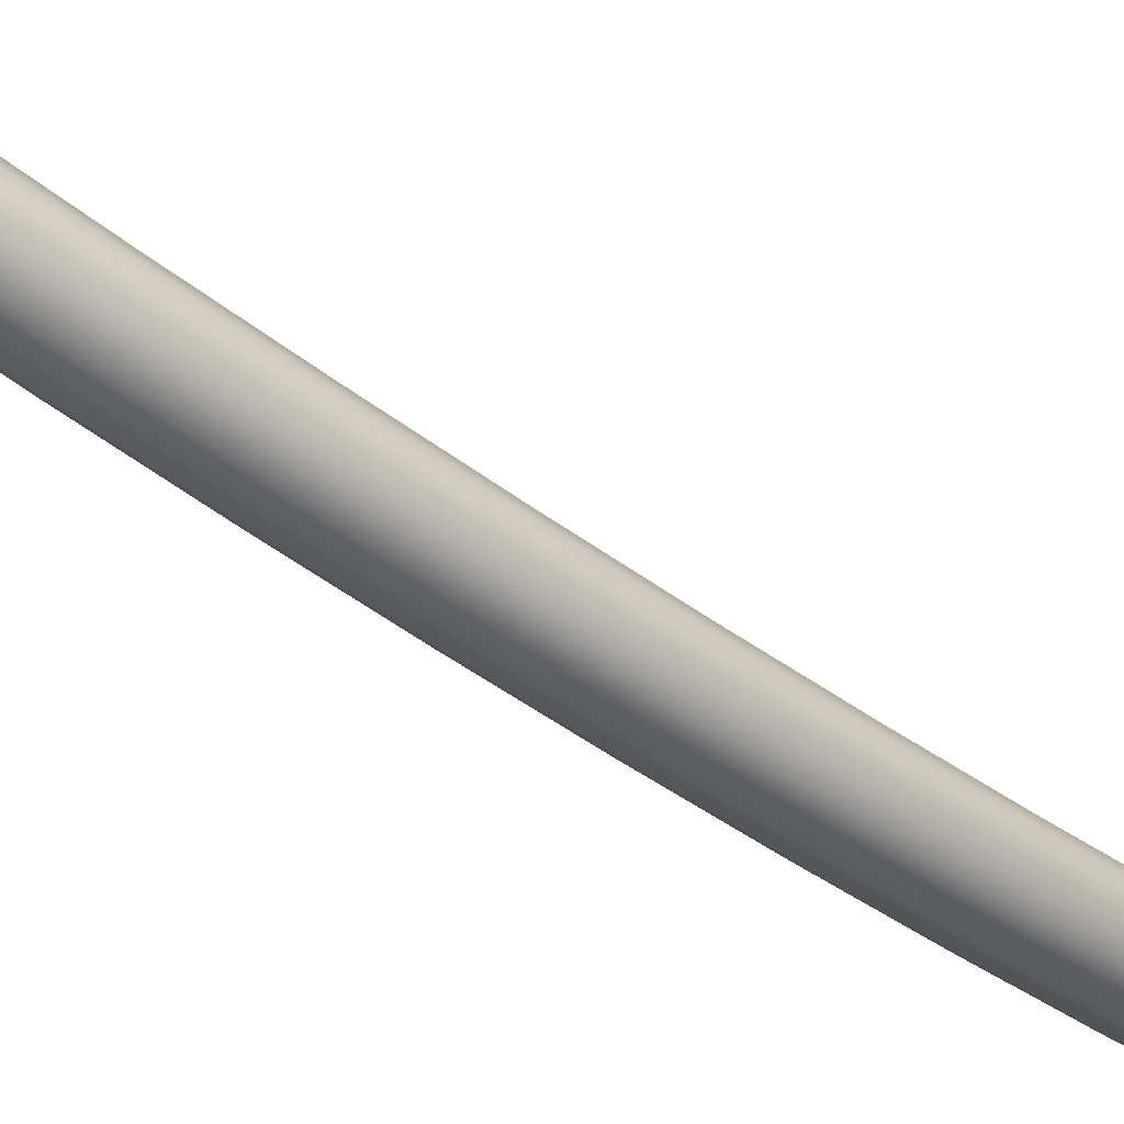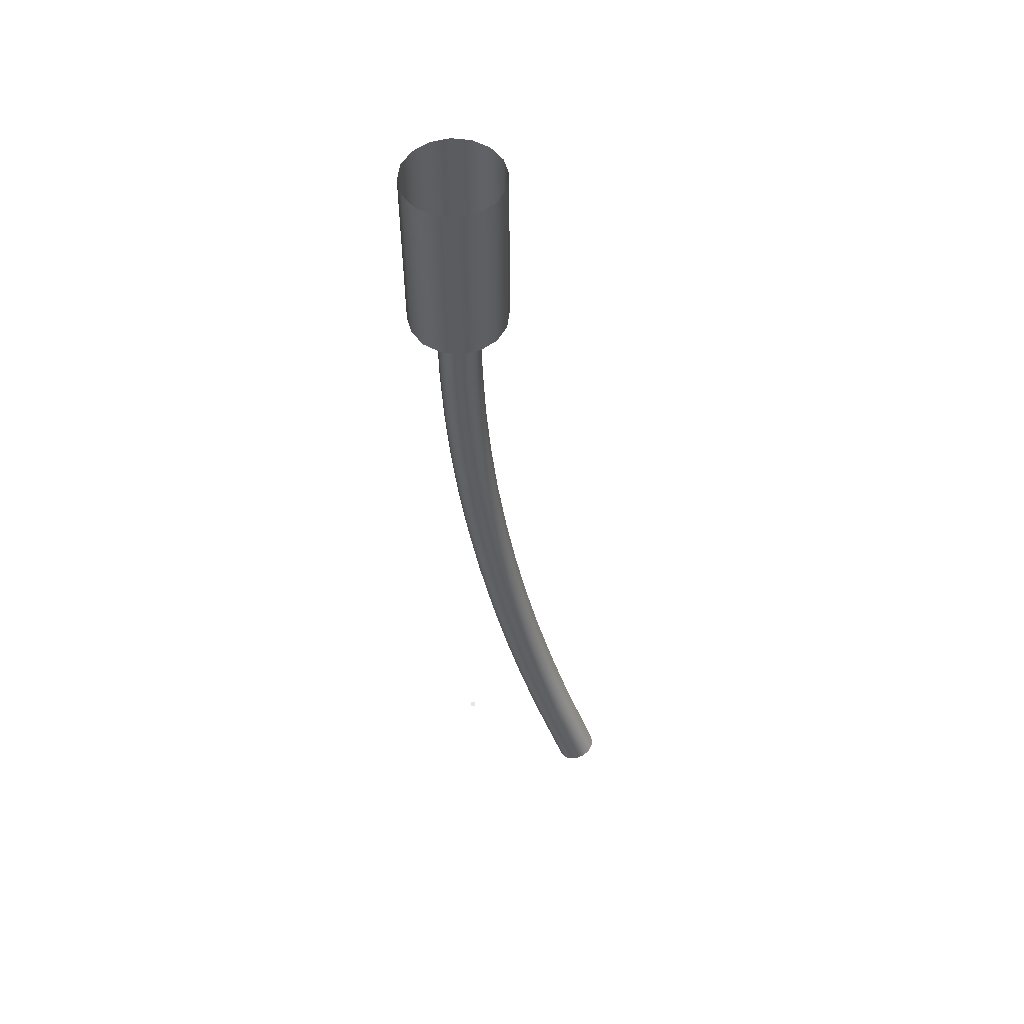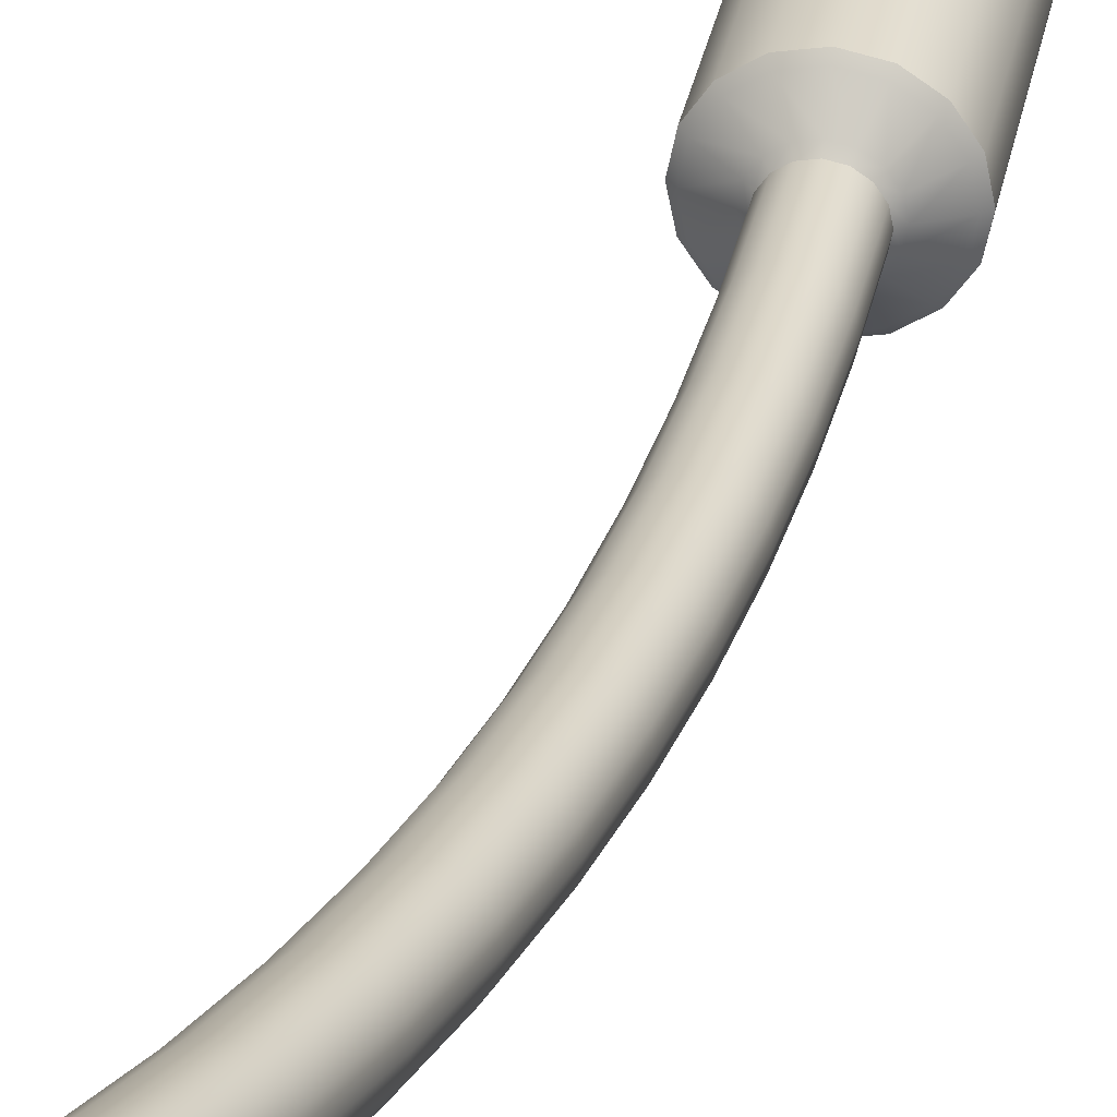
<metadata>
{"format":"obj","ext":"obj","renderer":"f3d","projection":"perspective","resolution":1024,"background":"white","views":[{"elev":-27.5,"azim":-139.6,"up":"+Y"},{"elev":54.8,"azim":86.0,"up":"+Z"},{"elev":31.8,"azim":-169.6,"up":"+Y"}]}
</metadata>
<code>
o MeshSoapBottle_29_0_GeomSubset_2
v 0.0005 0.008996 -0.129
v -0.0005 0.008996 -0.129
v 0.0005 0.009995 -0.129
v -0.0005 0.009995 -0.129
v 0.0005 0.008996 -0.129
v -0.0005 0.008996 -0.129
v 0.0005 0.009995 -0.129
v -0.0005 0.009995 -0.129
v 0.0005 0.008996 -0.129
v -0.0005 0.008996 -0.129
v 0.0005 0.009995 -0.129
v -0.0005 0.009995 -0.129
v -0.05692 0.04732 0.02665
v -0.04356 0.044 0.04097
v -0.02357 0.0418 0.05143
v 0 0.04103 0.05143
v 0.02357 0.0418 0.05143
v 0.04356 0.044 0.04097
v 0.05692 0.04732 0.02665
v 0.06163 0.05114 0.01024
v -0.06163 0.05114 0.01024
v -0.05692 -0.02833 0.02665
v -0.04356 -0.02501 0.04097
v -0.02357 -0.02281 0.05143
v 0 -0.02204 0.05143
v 0.02357 -0.02281 0.05143
v 0.04356 -0.02501 0.04097
v 0.05692 -0.02833 0.02665
v 0.06163 -0.03215 0.01024
v -0.06163 -0.03215 0.01024
v 0 0.05114 0.01024
v 0 -0.03215 0.01024
v 0.04145 -0.02354 -0.1298
v -0.04145 -0.02354 -0.1298
v 0.04145 0.04254 -0.1298
v -0.04145 0.04254 -0.1298
v 0 0.04254 -0.1298
v 0 -0.02354 -0.1298
v -0.02357 0.009496 0.05143
v -0.04356 0.009496 0.04097
v -0.05692 0.009496 0.02665
v -0.06163 0.009496 0.01024
v -0.04145 0.009496 -0.1298
v 0 0.009496 -0.1298
v 0.04145 0.009496 -0.1298
v 0.06163 0.009496 0.01024
v 0.05692 0.009496 0.02665
v 0.04356 0.009496 0.04097
v 0.02357 0.009496 0.05143
v -0.009677 0.01923 0.05143
v 6.1e-05 0.02322 0.05143
v -0.01375 0.009531 0.05143
v 0.009764 0.01915 0.05143
v 0.01375 0.00941 0.05143
v 0.009678 -0.000293 0.05143
v -6.1e-05 -0.004276 0.05143
v -0.009763 -0.000206 0.05143
v 3e-05 0.03207 0.05143
v 0.009641 0.032 0.05143
v -0.009583 0.03202 0.05143
v -0.01845 0.009513 0.05143
v -0.01824 0.02203 0.05143
v -0.01825 -0.003008 0.05143
v -2.8e-05 -0.0131 0.05143
v -0.009641 -0.01304 0.05143
v 0.009583 -0.01306 0.05143
v 0.01845 0.009454 0.05143
v 0.01824 -0.003067 0.05143
v 0.01825 0.02198 0.05143
v 0.01272 0.01468 0.05143
v -0.01268 0.01479 0.05143
v -0.005204 0.02219 0.05143
v -0.005317 -0.003206 0.05143
v 0.005205 -0.003253 0.05143
v 0.005317 0.02215 0.05143
v 0.01268 0.004154 0.05143
v -0.01272 0.004266 0.05143
v -0.01899 0.01736 0.05128
v -0.01453 0.02403 0.05128
v -0.007866 0.02849 0.05128
v 0 0.03005 0.05128
v 0.007866 0.02849 0.05128
v 0.01453 0.02403 0.05128
v 0.01899 0.01736 0.05128
v 0.02056 0.009496 0.05128
v 0.01899 0.001629 0.05128
v 0.01453 -0.005039 0.05128
v 0.007866 -0.009496 0.05128
v 0 -0.01106 0.05128
v -0.007866 -0.009496 0.05128
v -0.01453 -0.005039 0.05128
v -0.01899 0.001629 0.05128
v -0.02056 0.009496 0.05128
v -0.01899 0.01736 0.08284
v -0.01453 0.02403 0.08284
v -0.007866 0.02849 0.08284
v 0 0.03005 0.08284
v 0.007866 0.02849 0.08284
v 0.01453 0.02403 0.08284
v 0.01899 0.01736 0.08284
v 0.02056 0.009496 0.08284
v 0.01899 0.001629 0.08284
v 0.01453 -0.005039 0.08284
v 0.007866 -0.009496 0.08284
v 0 -0.01106 0.08284
v -0.007866 -0.009496 0.08284
v -0.01453 -0.005039 0.08284
v -0.01899 0.001629 0.08284
v -0.02056 0.009496 0.08284
v -0.0071 0.01659 0.08284
v -0.003842 0.01877 0.08284
v 0 0.01954 0.08284
v 0.003842 0.01877 0.08284
v 0.0071 0.01659 0.08284
v 0.009276 0.01334 0.08284
v 0.01004 0.009496 0.08284
v 0.009276 0.005653 0.08284
v 0.0071 0.002395 0.08284
v 0.003842 0.000219 0.08284
v 0 -0.000545 0.08284
v -0.003842 0.000219 0.08284
v -0.0071 0.002395 0.08284
v -0.009276 0.005653 0.08284
v -0.01004 0.009496 0.08284
v -0.009276 0.01334 0.08284
v -0.0071 0.01659 0.1239
v -0.003842 0.01877 0.1239
v 0 0.01954 0.1239
v 0.003842 0.01877 0.1239
v 0.0071 0.01659 0.1239
v 0.009276 0.01334 0.1239
v 0.01004 0.009496 0.1239
v 0.009276 0.005653 0.1239
v 0.0071 0.002395 0.1239
v 0.003842 0.000219 0.1239
v 0 -0.000545 0.1239
v -0.003842 0.000219 0.1239
v -0.0071 0.002395 0.1239
v -0.009276 0.005653 0.1239
v -0.01004 0.009496 0.1239
v -0.009276 0.01334 0.1239
v 0.006173 -0.04747 0.1132
v -0.006172 -0.04747 0.1132
v 0.006173 -0.04973 0.1179
v -0.006172 -0.04973 0.1179
v 0.01748 0.03188 0.1199
v -0.01748 0.03188 0.1199
v 0.01748 0.03022 0.1149
v -0.01748 0.03022 0.1149
v 0.01183 -0.01086 0.1285
v 0.01183 -0.01086 0.1233
v -0.01183 -0.01086 0.1233
v -0.01183 -0.01086 0.1285
v 0.01559 0.0192 0.1257
v 0.01559 0.0185 0.1205
v -0.01559 0.0185 0.1205
v -0.01559 0.0192 0.1257
v 0.01371 0.00566 0.1285
v 0.01371 0.00566 0.1233
v -0.01371 0.00566 0.1233
v -0.01371 0.00566 0.1285
v 0.009942 -0.02481 0.1277
v 0.009942 -0.02347 0.1227
v -0.009942 -0.02347 0.1227
v -0.009942 -0.02481 0.1277
v 0.008057 -0.03812 0.1235
v 0.008057 -0.03586 0.1187
v -0.008057 -0.03586 0.1187
v -0.008057 -0.03812 0.1235
v -0.006632 0.01613 0.05128
v -0.003589 0.01816 0.05128
v 0 0.01887 0.05128
v 0.003589 0.01816 0.05128
v 0.006632 0.01613 0.05128
v 0.008665 0.01308 0.05128
v 0.009379 0.009496 0.05128
v 0.008665 0.005906 0.05128
v 0.006632 0.002863 0.05128
v 0.003589 0.00083 0.05128
v 0 0.000116 0.05128
v -0.003589 0.00083 0.05128
v -0.006632 0.002863 0.05128
v -0.008665 0.005906 0.05128
v -0.009379 0.009496 0.05128
v -0.008665 0.01308 0.05128
v 0.01288 0.03674 -0.1235
v 0.01415 0.03753 -0.123
v 0.01582 0.0339 -0.1239
v 0.01567 0.03777 -0.1225
v 0.01722 0.03742 -0.1223
v 0.01855 0.03653 -0.1223
v 0.01947 0.03524 -0.1225
v 0.01983 0.03375 -0.123
v 0.01959 0.03228 -0.1236
v 0.01877 0.03105 -0.1242
v 0.0175 0.03027 -0.1248
v 0.01598 0.03003 -0.1252
v 0.01443 0.03038 -0.1255
v 0.0131 0.03127 -0.1255
v 0.01218 0.03256 -0.1252
v 0.01182 0.03405 -0.1248
v 0.01206 0.03552 -0.1242
v -0.006632 0.01613 0.01701
v -0.006073 0.01557 0.01623
v -0.003589 0.01816 0.01701
v -0.003287 0.01743 0.01623
v 0 0.01887 0.01701
v 0 0.01809 0.01623
v 0.003589 0.01816 0.01701
v 0.003287 0.01743 0.01623
v 0.006632 0.01613 0.01701
v 0.006073 0.01557 0.01623
v 0.008665 0.01308 0.01701
v 0.007935 0.01278 0.01623
v 0.009379 0.009496 0.01701
v 0.008588 0.009496 0.01623
v 0.008665 0.005906 0.01701
v 0.007935 0.006209 0.01623
v 0.006632 0.002863 0.01701
v 0.006073 0.003423 0.01623
v 0.003589 0.00083 0.01701
v 0.003287 0.001561 0.01623
v 0 0.000116 0.01701
v 0 0.000906 0.01623
v -0.003589 0.00083 0.01701
v -0.003287 0.001561 0.01623
v -0.006632 0.002863 0.01701
v -0.006073 0.003423 0.01623
v -0.008665 0.005906 0.01701
v -0.007935 0.006209 0.01623
v -0.009379 0.009496 0.01701
v -0.008588 0.009496 0.01623
v -0.008665 0.01308 0.01701
v -0.007935 0.01278 0.01623
v -0.003464 0.01296 0.01443
v -0.002904 0.0124 0.01365
v -0.001874 0.01402 0.01443
v -0.001572 0.01329 0.01365
v 0 0.01439 0.01443
v 0 0.0136 0.01365
v 0.001875 0.01402 0.01443
v 0.001572 0.01329 0.01365
v 0.003464 0.01296 0.01443
v 0.002904 0.0124 0.01365
v 0.004525 0.01137 0.01443
v 0.003795 0.01107 0.01365
v 0.004898 0.009496 0.01443
v 0.004107 0.009496 0.01365
v 0.004525 0.007621 0.01443
v 0.003795 0.007924 0.01365
v 0.003464 0.006032 0.01443
v 0.002904 0.006591 0.01365
v 0.001874 0.004971 0.01443
v 0.001572 0.005701 0.01365
v 0 0.004598 0.01443
v 0 0.005389 0.01365
v -0.001874 0.004971 0.01443
v -0.001572 0.005701 0.01365
v -0.003464 0.006032 0.01443
v -0.002904 0.006591 0.01365
v -0.004525 0.007621 0.01443
v -0.003795 0.007924 0.01365
v -0.004898 0.009496 0.01443
v -0.004107 0.009496 0.01365
v -0.004525 0.01137 0.01443
v -0.003795 0.01107 0.01365
v 7e-05 0.005496 0.001265
v 0.001641 0.005808 0.001296
v 0.002973 0.006698 0.001337
v 0.003863 0.008029 0.001382
v 0.004176 0.009602 0.001424
v 0.003863 0.01117 0.001456
v 0.002972 0.01251 0.001474
v 0.00164 0.0134 0.001474
v 6.8e-05 0.01371 0.001458
v -0.001503 0.0134 0.001426
v -0.002836 0.01251 0.001385
v -0.003726 0.01117 0.00134
v -0.004038 0.009603 0.001299
v -0.003725 0.008031 0.001267
v -0.002835 0.006699 0.001249
v -0.001502 0.005808 0.001248
v 0.000387 0.005985 -0.01114
v 0.001957 0.006296 -0.01107
v 0.003288 0.007184 -0.01097
v 0.004176 0.008513 -0.01087
v 0.004487 0.01008 -0.01077
v 0.004174 0.01165 -0.01069
v 0.003282 0.01298 -0.01065
v 0.00195 0.01387 -0.01065
v 0.000379 0.01419 -0.01069
v -0.001192 0.01388 -0.01076
v -0.002522 0.01299 -0.01086
v -0.003411 0.01166 -0.01096
v -0.003722 0.01009 -0.01106
v -0.003408 0.00852 -0.01114
v -0.002517 0.007189 -0.01118
v -0.001184 0.006299 -0.01118
v 0.00096 0.00687 -0.02352
v 0.002529 0.007177 -0.0234
v 0.003857 0.00806 -0.02325
v 0.004743 0.009386 -0.02308
v 0.005051 0.01095 -0.02293
v 0.004735 0.01252 -0.02281
v 0.003843 0.01385 -0.02274
v 0.00251 0.01474 -0.02274
v 0.00094 0.01505 -0.0228
v -0.000628 0.01475 -0.02292
v -0.001957 0.01386 -0.02307
v -0.002842 0.01254 -0.02324
v -0.00315 0.01097 -0.02339
v -0.002835 0.009405 -0.02351
v -0.001942 0.008075 -0.02358
v -0.00061 0.007185 -0.02358
v 0.001789 0.008148 -0.03585
v 0.003355 0.008451 -0.03569
v 0.004679 0.009329 -0.03548
v 0.005561 0.01065 -0.03525
v 0.005866 0.01221 -0.03504
v 0.005547 0.01377 -0.03488
v 0.004653 0.0151 -0.03479
v 0.00332 0.01599 -0.03479
v 0.001752 0.01631 -0.03487
v 0.000186 0.016 -0.03503
v -0.001138 0.01512 -0.03524
v -0.00202 0.0138 -0.03546
v -0.002325 0.01225 -0.03567
v -0.002006 0.01068 -0.03584
v -0.001112 0.009356 -0.03593
v 0.000221 0.008465 -0.03593
v 0.002872 0.009819 -0.04811
v 0.004435 0.01012 -0.04791
v 0.005754 0.01099 -0.04764
v 0.00663 0.0123 -0.04736
v 0.00693 0.01385 -0.04709
v 0.006607 0.01541 -0.04688
v 0.005711 0.01673 -0.04677
v 0.004379 0.01762 -0.04677
v 0.002812 0.01794 -0.04687
v 0.00125 0.01764 -0.04707
v -7e-05 0.01677 -0.04734
v -0.000946 0.01546 -0.04762
v -0.001245 0.01391 -0.04789
v -0.000923 0.01235 -0.04809
v -2.7e-05 0.01103 -0.04821
v 0.001306 0.01014 -0.04821
v 0.004208 0.01188 -0.06028
v 0.005766 0.01217 -0.06004
v 0.007079 0.01303 -0.05972
v 0.007949 0.01433 -0.05937
v 0.008242 0.01587 -0.05905
v 0.007915 0.01742 -0.05881
v 0.007017 0.01874 -0.05867
v 0.005684 0.01963 -0.05866
v 0.00412 0.01996 -0.05879
v 0.002562 0.01967 -0.05903
v 0.001249 0.0188 -0.05935
v 0.000379 0.0175 -0.0597
v 8.5e-05 0.01596 -0.06002
v 0.000413 0.01441 -0.06027
v 0.001312 0.01309 -0.06041
v 0.002644 0.0122 -0.06041
v 0.005795 0.01433 -0.07236
v 0.007347 0.01461 -0.07207
v 0.008653 0.01546 -0.0717
v 0.009515 0.01675 -0.07129
v 0.009802 0.01828 -0.07092
v 0.009469 0.01982 -0.07063
v 0.008567 0.02113 -0.07047
v 0.007234 0.02202 -0.07046
v 0.005673 0.02235 -0.07061
v 0.004121 0.02207 -0.07089
v 0.002815 0.02122 -0.07127
v 0.001953 0.01993 -0.07167
v 0.001666 0.0184 -0.07205
v 0.001999 0.01686 -0.07234
v 0.002901 0.01554 -0.0725
v 0.004234 0.01465 -0.07251
v 0.00763 0.01716 -0.08431
v 0.009176 0.01743 -0.08399
v 0.01047 0.01827 -0.08356
v 0.01133 0.01954 -0.0831
v 0.01161 0.02106 -0.08266
v 0.01127 0.02259 -0.08233
v 0.01036 0.0239 -0.08215
v 0.009027 0.02479 -0.08214
v 0.007469 0.02512 -0.08231
v 0.005924 0.02485 -0.08264
v 0.004625 0.02401 -0.08306
v 0.003772 0.02274 -0.08353
v 0.003495 0.02122 -0.08396
v 0.003834 0.01969 -0.08429
v 0.004739 0.01838 -0.08447
v 0.006072 0.01749 -0.08448
v 0.009711 0.02037 -0.09613
v 0.01125 0.02063 -0.09576
v 0.01254 0.02145 -0.09528
v 0.01338 0.02271 -0.09476
v 0.01365 0.02421 -0.09428
v 0.0133 0.02573 -0.0939
v 0.01239 0.02703 -0.0937
v 0.01106 0.02792 -0.09369
v 0.009506 0.02826 -0.09388
v 0.007968 0.028 -0.09424
v 0.006679 0.02718 -0.09473
v 0.005836 0.02592 -0.09525
v 0.005568 0.02442 -0.09573
v 0.005914 0.0229 -0.09611
v 0.006824 0.02159 -0.09631
v 0.008157 0.02071 -0.09632
v 0.01204 0.02395 -0.1078
v 0.01357 0.0242 -0.1074
v 0.01484 0.025 -0.1069
v 0.01568 0.02625 -0.1063
v 0.01593 0.02773 -0.1057
v 0.01558 0.02924 -0.1053
v 0.01466 0.03054 -0.1051
v 0.01333 0.03143 -0.1051
v 0.01178 0.03177 -0.1053
v 0.01025 0.03152 -0.1057
v 0.008972 0.03071 -0.1062
v 0.008141 0.02947 -0.1068
v 0.007883 0.02799 -0.1074
v 0.008238 0.02648 -0.1078
v 0.009151 0.02518 -0.108
v 0.01048 0.0243 -0.108
f 9 10 12 11
f 187 186 188 189
f 190 189 188 191
f 192 191 188 193
f 194 193 188 195
f 196 195 188 197
f 198 197 188 199
f 200 199 188 201
f 202 201 188 186
f 203 204 206 205
f 204 203 233 234
f 205 206 208 207
f 207 208 210 209
f 209 210 212 211
f 211 212 214 213
f 213 214 216 215
f 215 216 218 217
f 217 218 220 219
f 219 220 222 221
f 221 222 224 223
f 223 224 226 225
f 225 226 228 227
f 227 228 230 229
f 229 230 232 231
f 231 232 234 233
f 235 236 238 237
f 236 235 265 266
f 237 238 240 239
f 239 240 242 241
f 241 242 244 243
f 243 244 246 245
f 245 246 248 247
f 247 248 250 249
f 249 250 252 251
f 251 252 254 253
f 253 254 256 255
f 255 256 258 257
f 257 258 260 259
f 259 260 262 261
f 261 262 264 263
f 263 264 266 265
f 171 170 203 205
f 172 171 205 207
f 173 172 207 209
f 174 173 209 211
f 175 174 211 213
f 176 175 213 215
f 177 176 215 217
f 178 177 217 219
f 179 178 219 221
f 180 179 221 223
f 181 180 223 225
f 182 181 225 227
f 183 182 227 229
f 184 183 229 231
f 185 184 231 233
f 170 185 233 203
f 206 204 235 237
f 208 206 237 239
f 210 208 239 241
f 212 210 241 243
f 214 212 243 245
f 216 214 245 247
f 218 216 247 249
f 220 218 249 251
f 222 220 251 253
f 224 222 253 255
f 226 224 255 257
f 228 226 257 259
f 230 228 259 261
f 232 230 261 263
f 234 232 263 265
f 204 234 265 235
f 420 421 186 187
f 419 420 187 189
f 418 419 189 190
f 417 418 190 191
f 416 417 191 192
f 415 416 192 193
f 414 415 193 194
f 413 414 194 195
f 412 413 195 196
f 411 412 196 197
f 426 411 197 198
f 425 426 198 199
f 424 425 199 200
f 423 424 200 201
f 422 423 201 202
f 421 422 202 186
f 256 254 268 267
f 254 252 269 268
f 252 250 270 269
f 250 248 271 270
f 248 246 272 271
f 246 244 273 272
f 244 242 274 273
f 242 240 275 274
f 240 238 276 275
f 238 236 277 276
f 236 266 278 277
f 266 264 279 278
f 264 262 280 279
f 262 260 281 280
f 260 258 282 281
f 258 256 267 282
f 267 268 284 283
f 268 269 285 284
f 269 270 286 285
f 270 271 287 286
f 271 272 288 287
f 272 273 289 288
f 273 274 290 289
f 274 275 291 290
f 275 276 292 291
f 276 277 293 292
f 277 278 294 293
f 278 279 295 294
f 279 280 296 295
f 280 281 297 296
f 281 282 298 297
f 282 267 283 298
f 283 284 300 299
f 284 285 301 300
f 285 286 302 301
f 286 287 303 302
f 287 288 304 303
f 288 289 305 304
f 289 290 306 305
f 290 291 307 306
f 291 292 308 307
f 292 293 309 308
f 293 294 310 309
f 294 295 311 310
f 295 296 312 311
f 296 297 313 312
f 297 298 314 313
f 298 283 299 314
f 299 300 316 315
f 300 301 317 316
f 301 302 318 317
f 302 303 319 318
f 303 304 320 319
f 304 305 321 320
f 305 306 322 321
f 306 307 323 322
f 307 308 324 323
f 308 309 325 324
f 309 310 326 325
f 310 311 327 326
f 311 312 328 327
f 312 313 329 328
f 313 314 330 329
f 314 299 315 330
f 315 316 332 331
f 316 317 333 332
f 317 318 334 333
f 318 319 335 334
f 319 320 336 335
f 320 321 337 336
f 321 322 338 337
f 322 323 339 338
f 323 324 340 339
f 324 325 341 340
f 325 326 342 341
f 326 327 343 342
f 327 328 344 343
f 328 329 345 344
f 329 330 346 345
f 330 315 331 346
f 331 332 348 347
f 332 333 349 348
f 333 334 350 349
f 334 335 351 350
f 335 336 352 351
f 336 337 353 352
f 337 338 354 353
f 338 339 355 354
f 339 340 356 355
f 340 341 357 356
f 341 342 358 357
f 342 343 359 358
f 343 344 360 359
f 344 345 361 360
f 345 346 362 361
f 346 331 347 362
f 347 348 364 363
f 348 349 365 364
f 349 350 366 365
f 350 351 367 366
f 351 352 368 367
f 352 353 369 368
f 353 354 370 369
f 354 355 371 370
f 355 356 372 371
f 356 357 373 372
f 357 358 374 373
f 358 359 375 374
f 359 360 376 375
f 360 361 377 376
f 361 362 378 377
f 362 347 363 378
f 363 364 380 379
f 364 365 381 380
f 365 366 382 381
f 366 367 383 382
f 367 368 384 383
f 368 369 385 384
f 369 370 386 385
f 370 371 387 386
f 371 372 388 387
f 372 373 389 388
f 373 374 390 389
f 374 375 391 390
f 375 376 392 391
f 376 377 393 392
f 377 378 394 393
f 378 363 379 394
f 379 380 396 395
f 380 381 397 396
f 381 382 398 397
f 382 383 399 398
f 383 384 400 399
f 384 385 401 400
f 385 386 402 401
f 386 387 403 402
f 387 388 404 403
f 388 389 405 404
f 389 390 406 405
f 390 391 407 406
f 391 392 408 407
f 392 393 409 408
f 393 394 410 409
f 394 379 395 410
f 395 396 412 411
f 396 397 413 412
f 397 398 414 413
f 398 399 415 414
f 399 400 416 415
f 400 401 417 416
f 401 402 418 417
f 402 403 419 418
f 403 404 420 419
f 404 405 421 420
f 405 406 422 421
f 406 407 423 422
f 407 408 424 423
f 408 409 425 424
f 409 410 426 425
f 410 395 411 426

</code>
